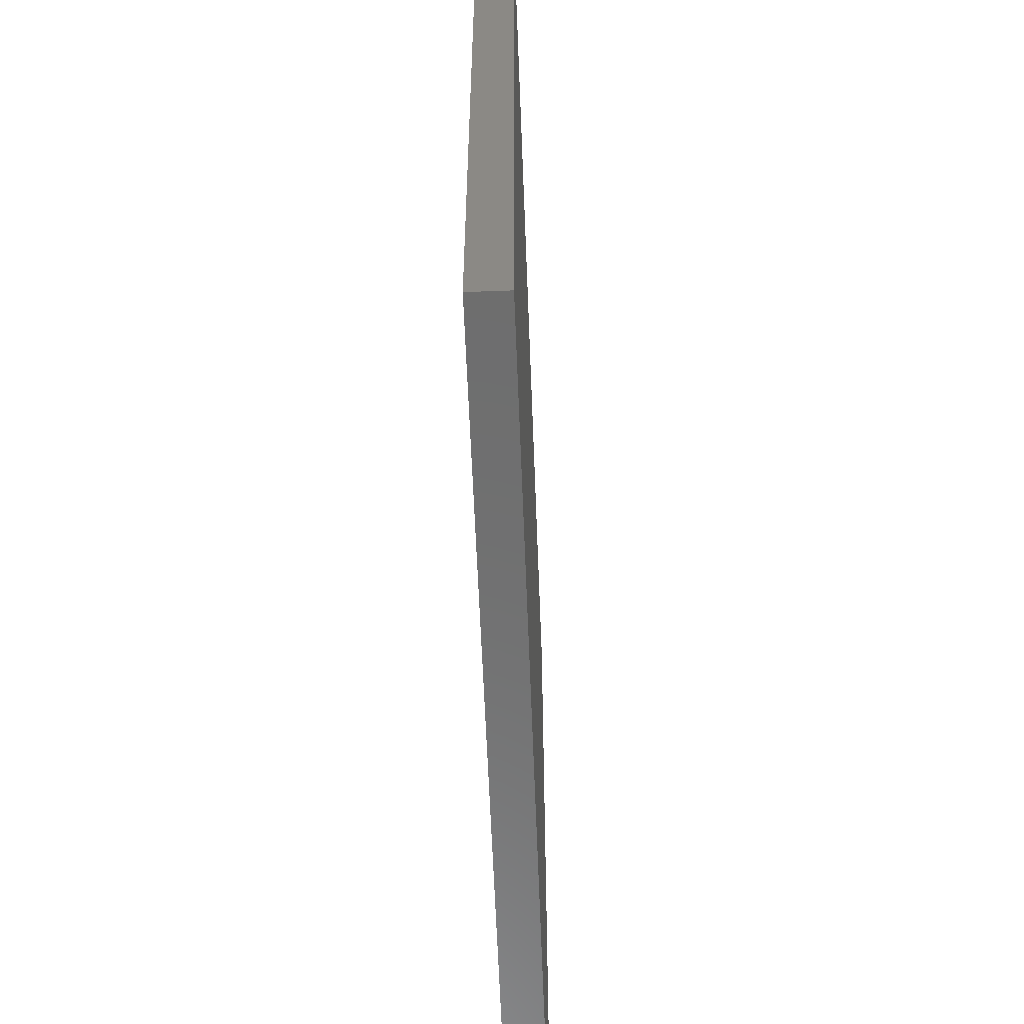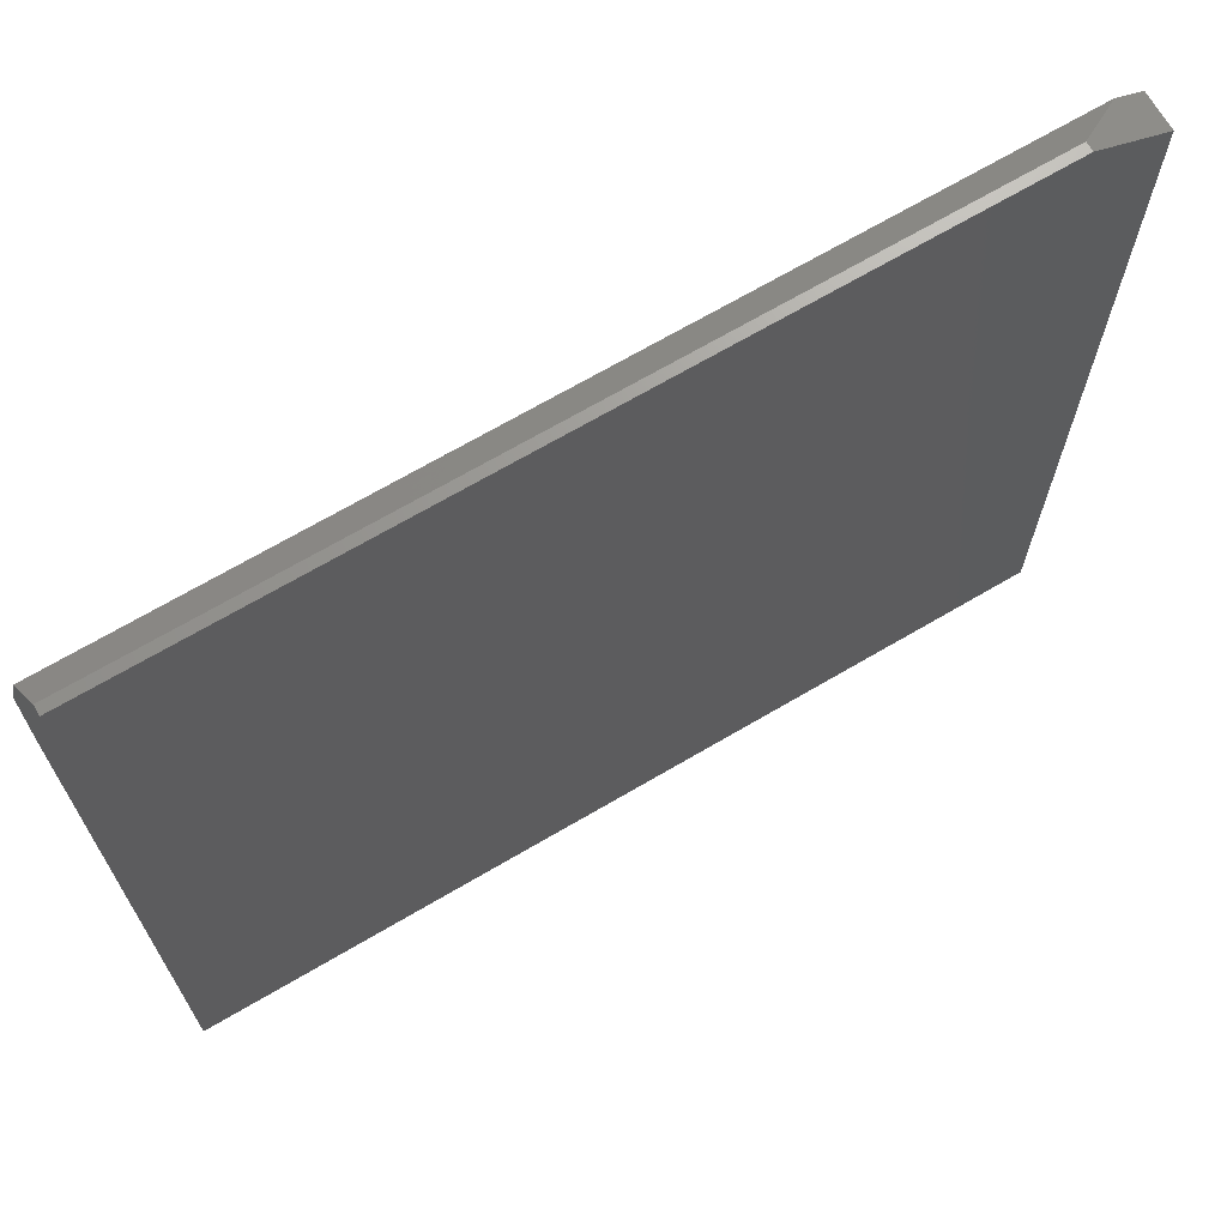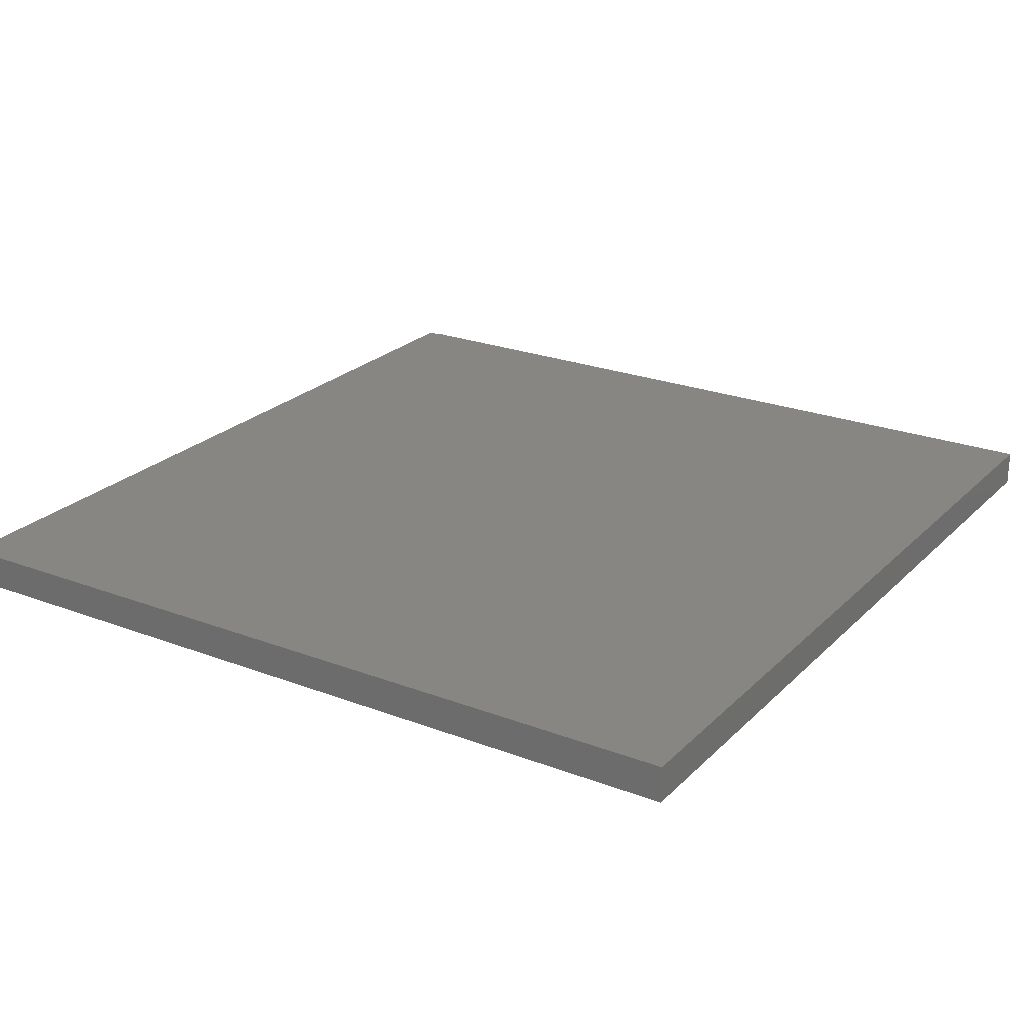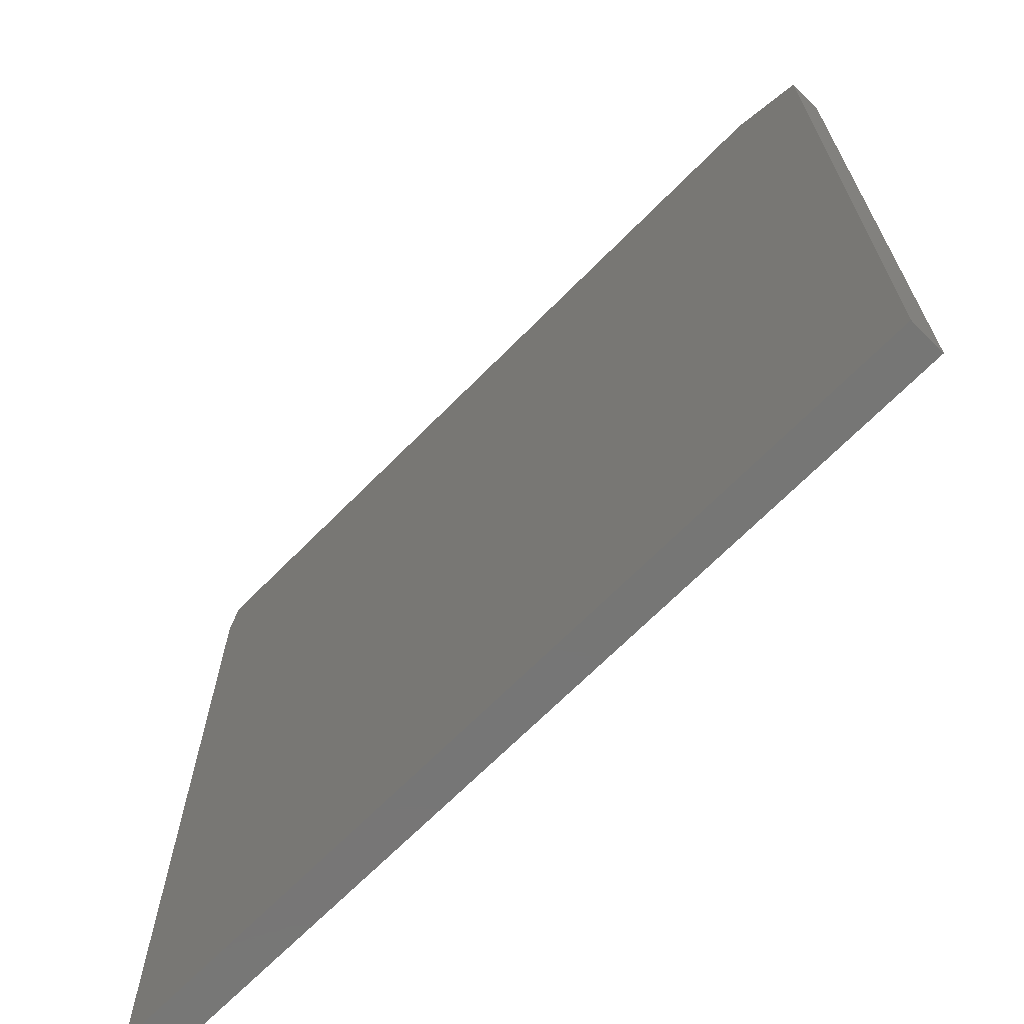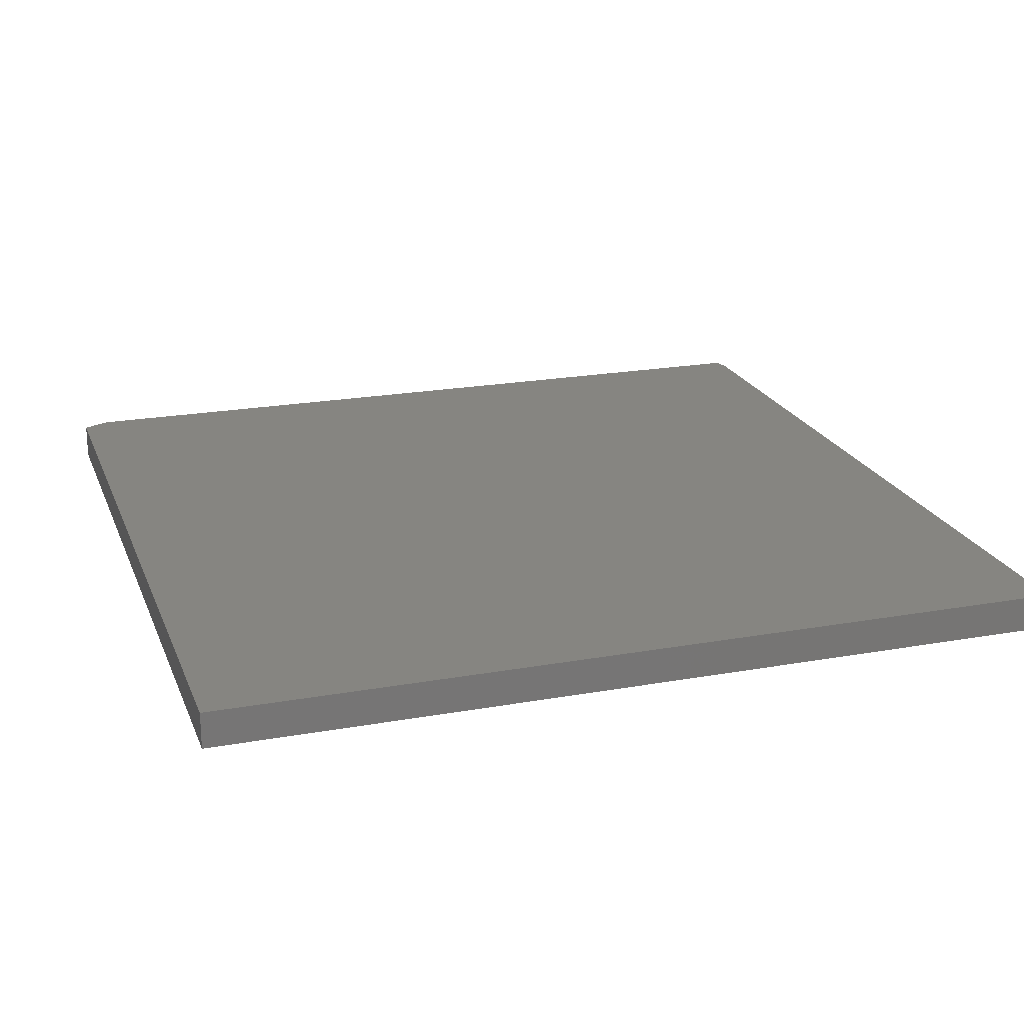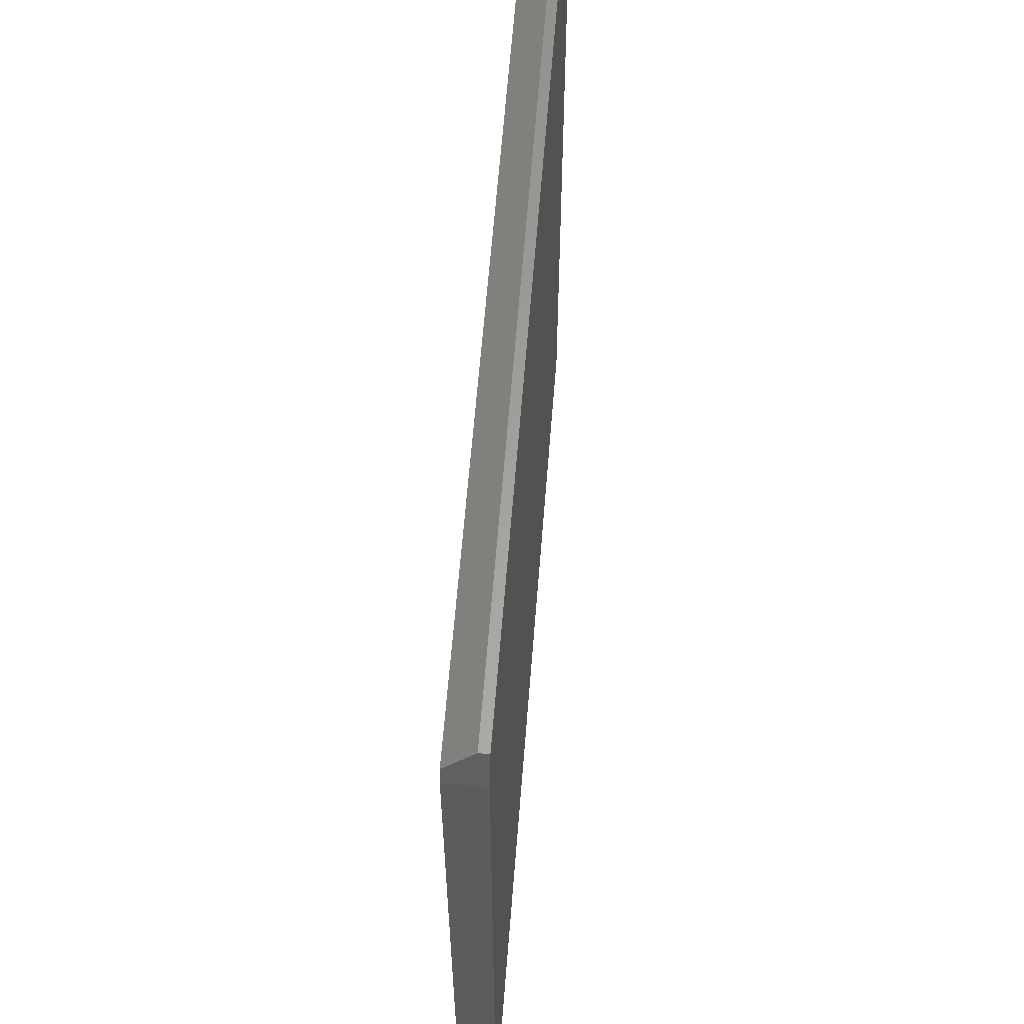
<metadata>
{"format":"stl","ext":"stl","renderer":"f3d","projection":"perspective","resolution":1024,"background":"white","views":[{"elev":-59.7,"azim":-87.8,"up":"+Y"},{"elev":69.5,"azim":149.6,"up":"+Y"},{"elev":23.7,"azim":-57.4,"up":"+Z"},{"elev":-68.6,"azim":-134.7,"up":"+Y"},{"elev":21.2,"azim":-17.8,"up":"+Z"},{"elev":62.0,"azim":94.5,"up":"+Y"}]}
</metadata>
<code>
# stl→obj: 14 verts, 24 faces
v -0.7031 0.7109 0.0625
v 0.7431 0.7109 0.0625
v -0.625 0.75 0.01562
v 0.7344 0.75 0.01562
v 0.75 0.6797 0.0625
v -0.75 0.6875 0.0625
v 0.75 -0.75 0.0625
v -0.75 -0.75 0.0625
v 0.7344 0.75 0
v -0.625 0.75 0
v 0.75 0.6797 0
v -0.75 0.6875 0
v 0.75 -0.75 0
v -0.75 -0.75 0
f 1 2 3
f 3 2 4
f 2 1 5
f 5 1 6
f 5 6 7
f 7 6 8
f 4 9 3
f 3 9 10
f 9 11 10
f 10 11 12
f 11 13 12
f 12 13 14
f 6 12 8
f 8 12 14
f 3 10 1
f 1 10 12
f 1 12 6
f 7 13 5
f 5 13 11
f 2 5 4
f 4 5 11
f 4 11 9
f 8 14 7
f 7 14 13

</code>
